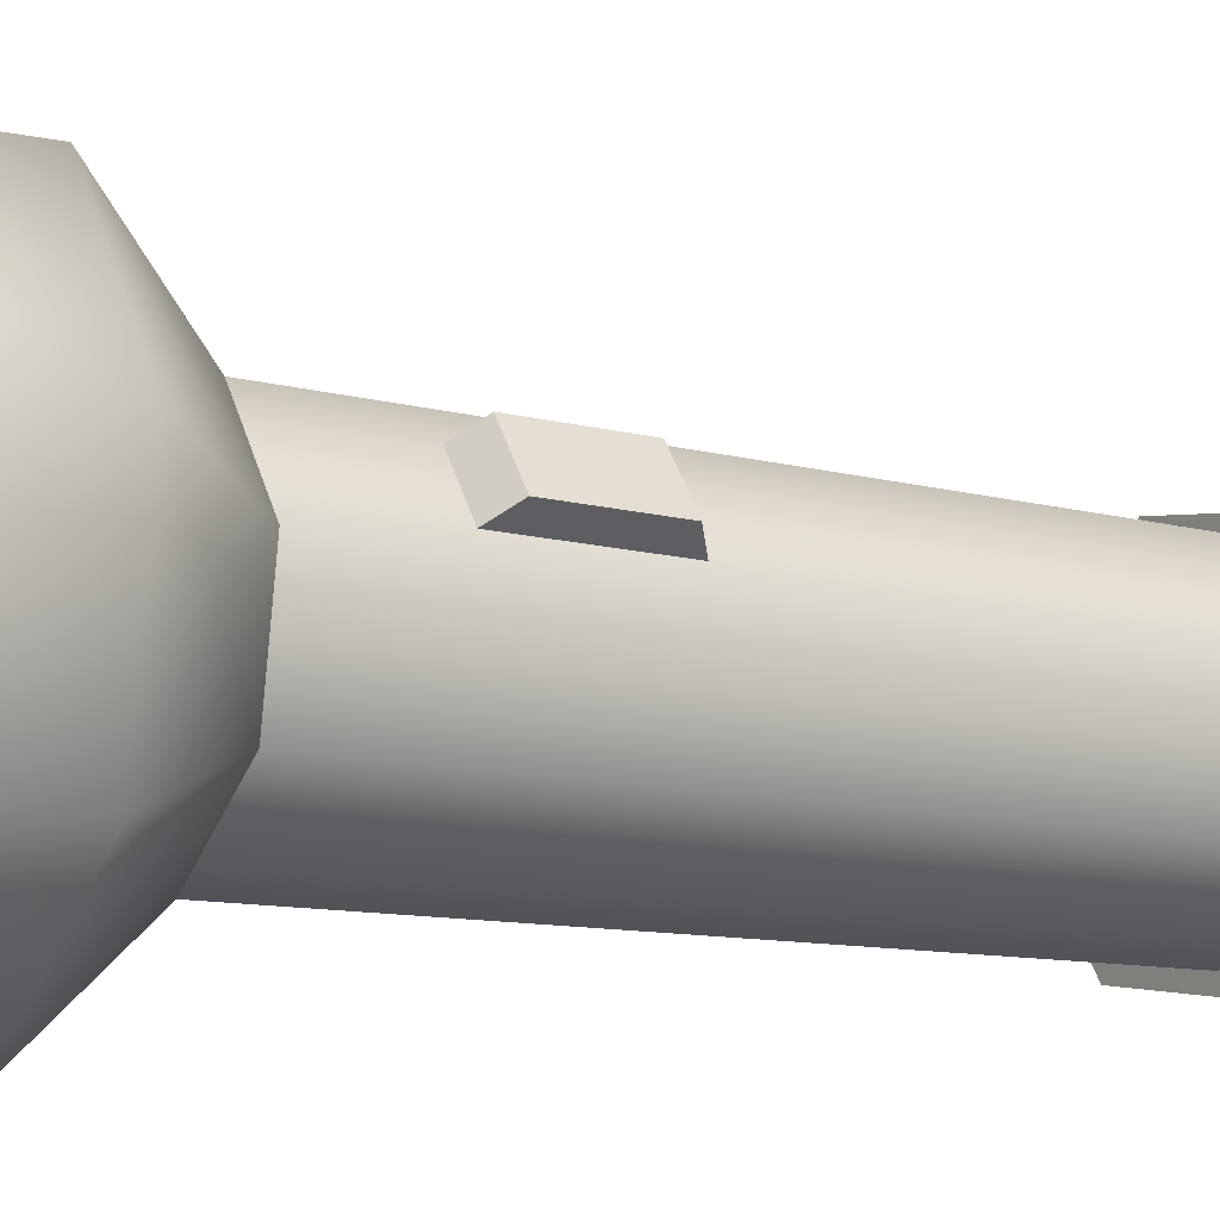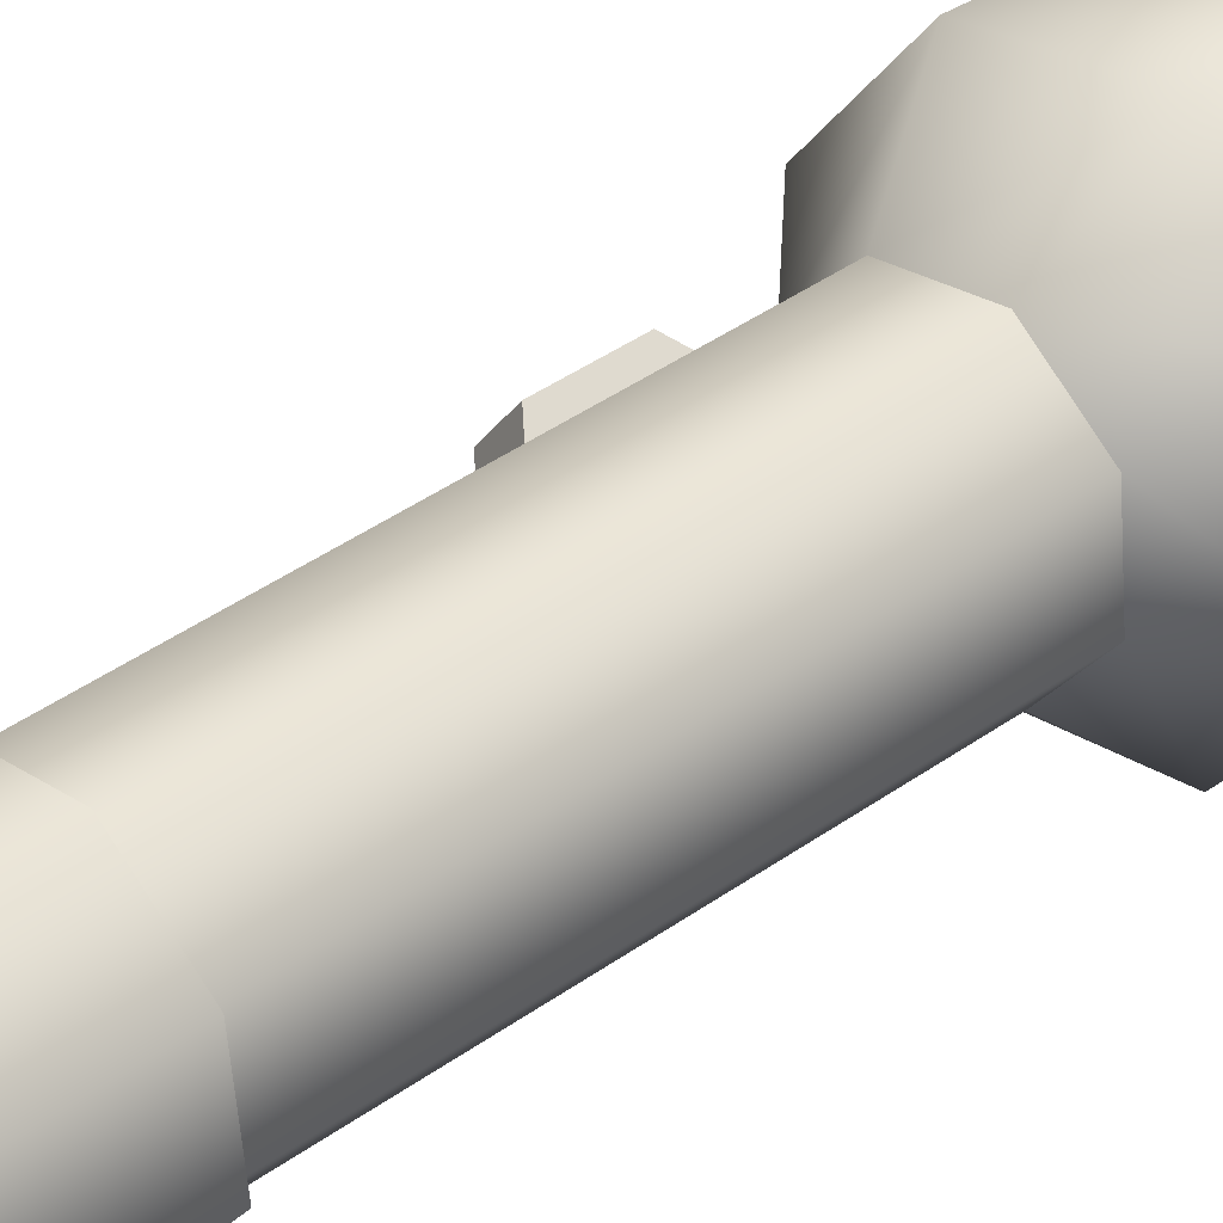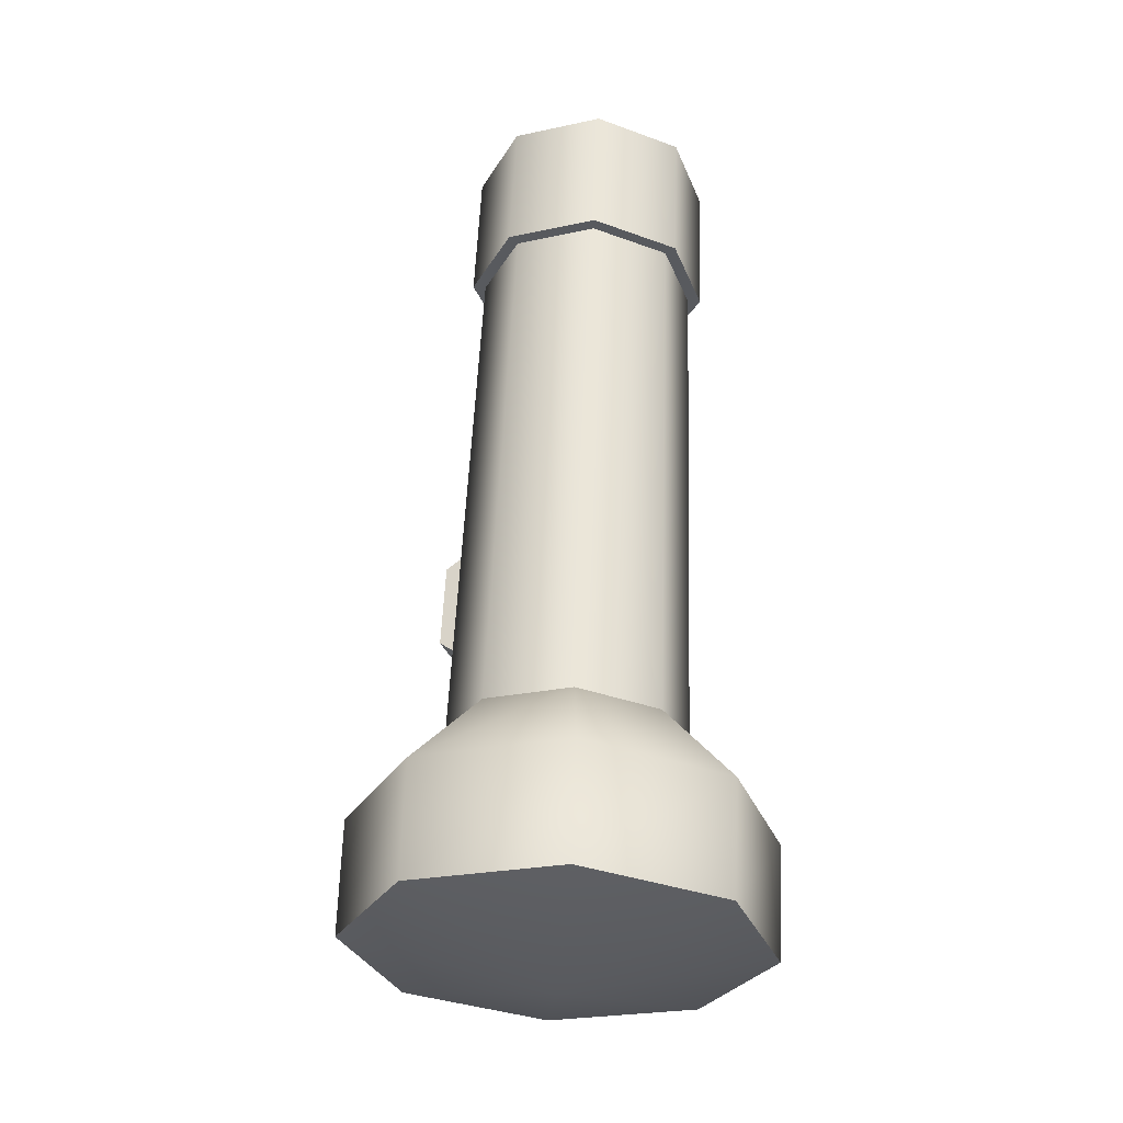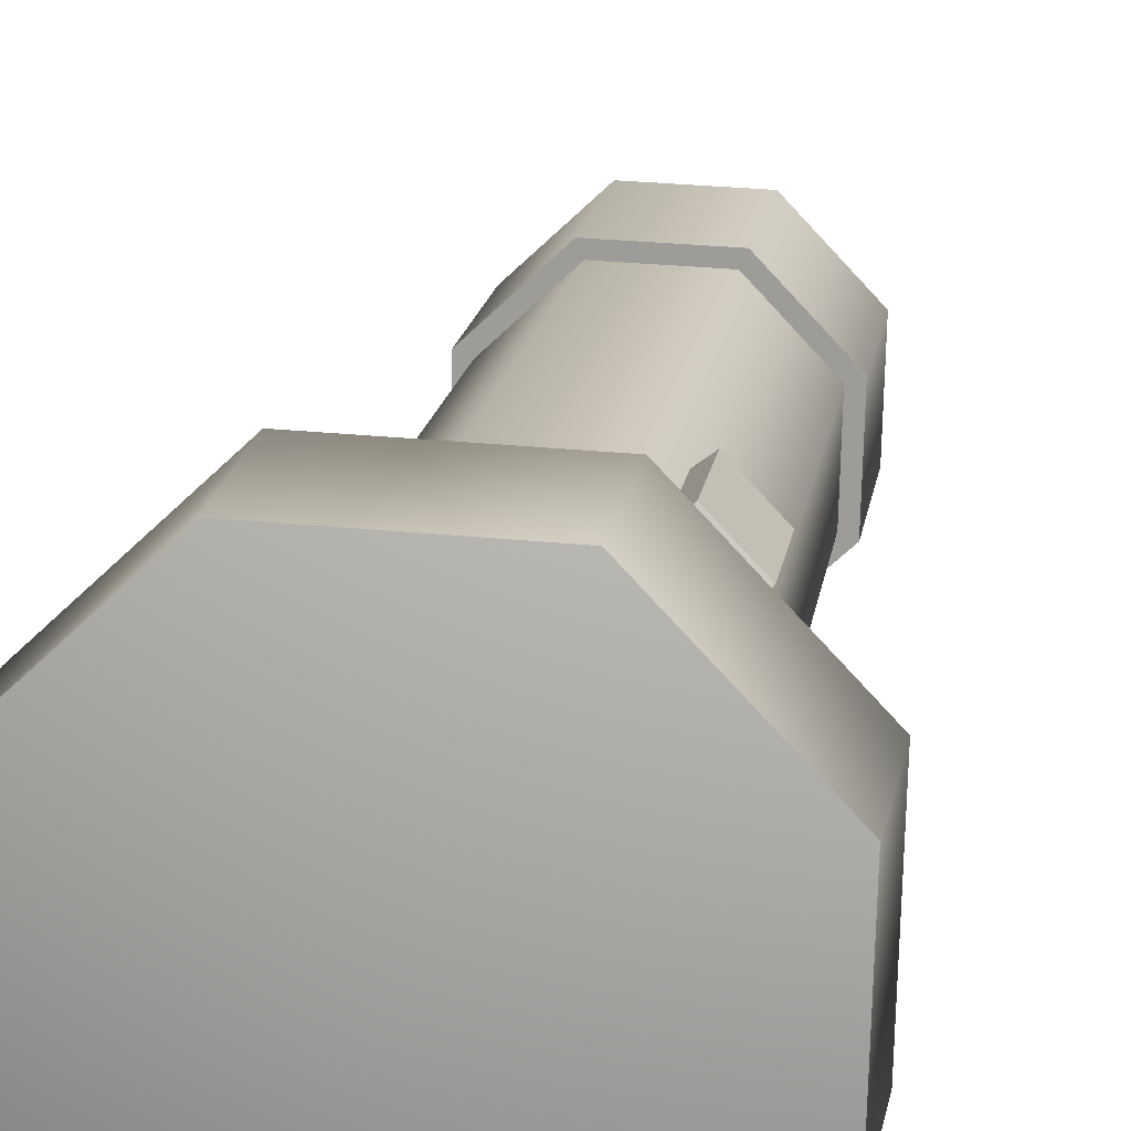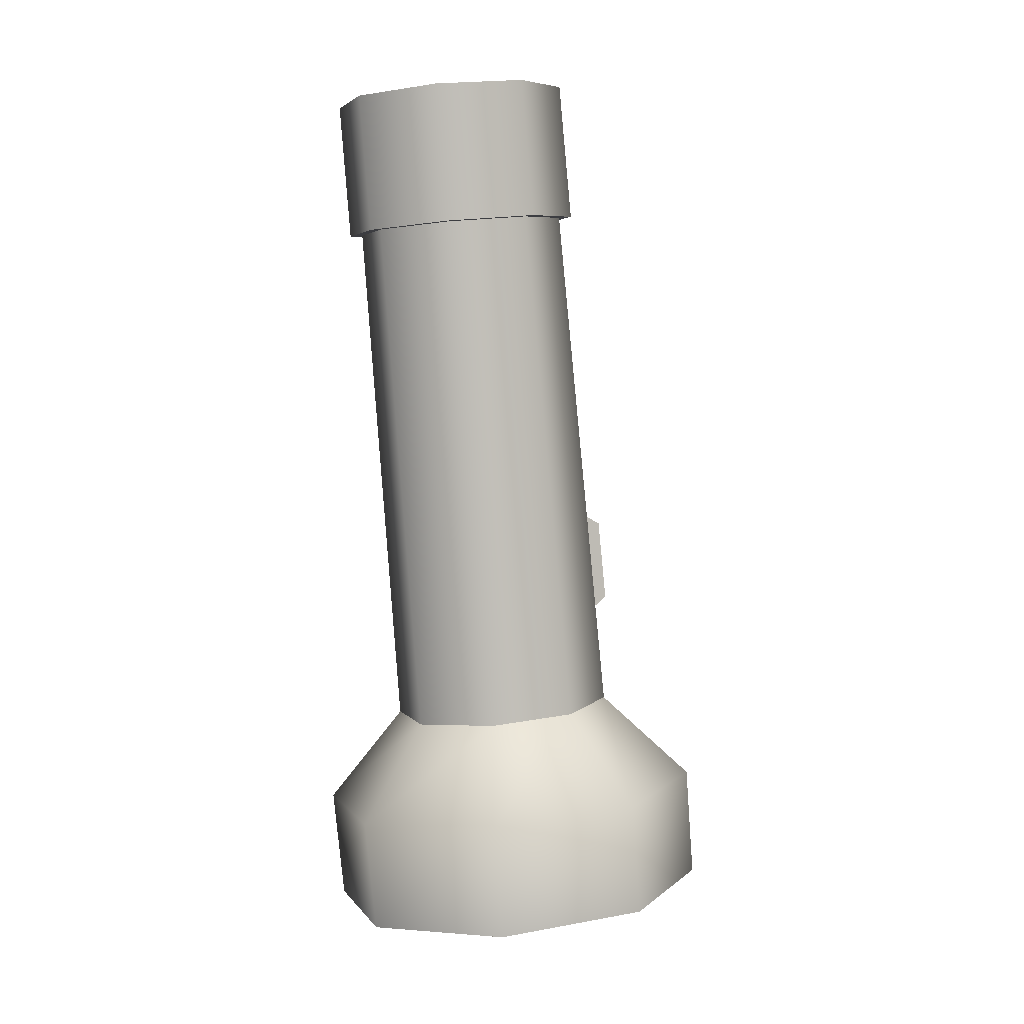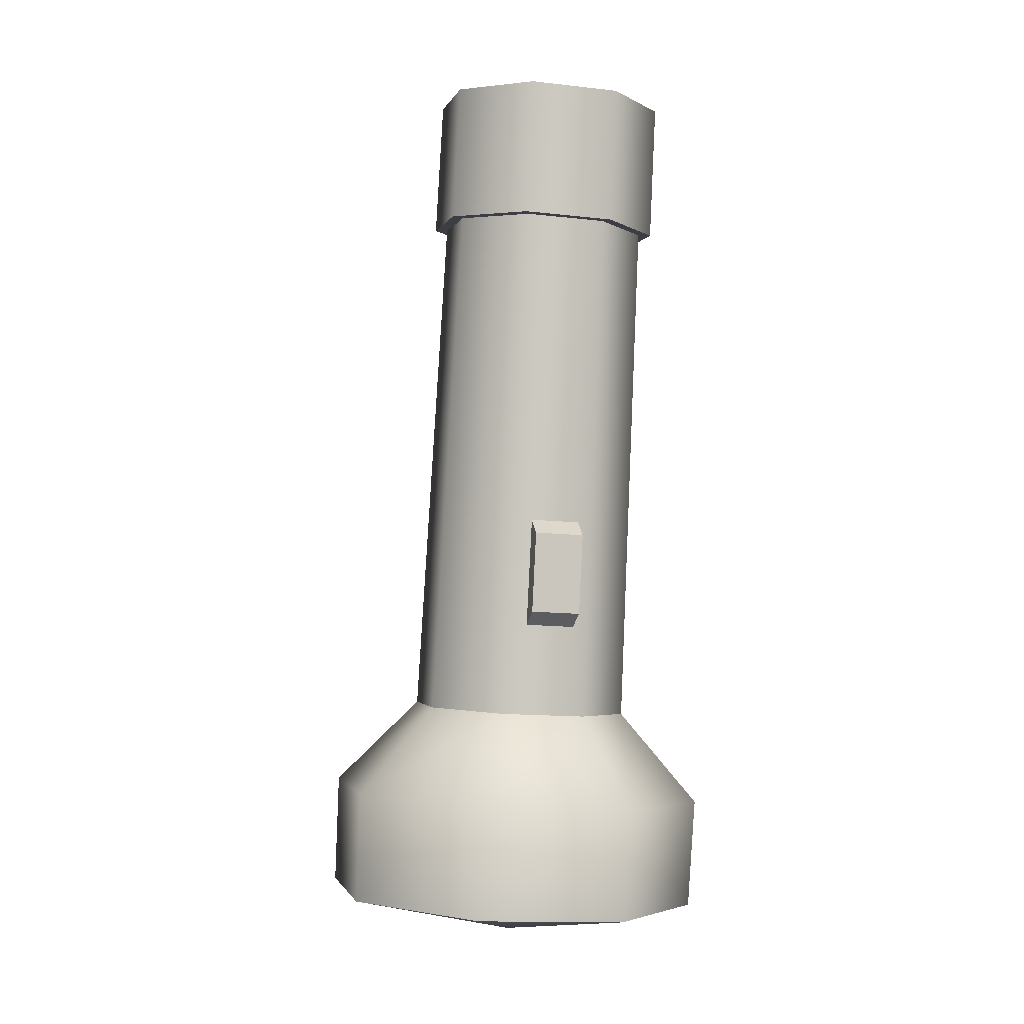
<metadata>
{"format":"obj","ext":"obj","renderer":"f3d","projection":"perspective","resolution":1024,"background":"white","views":[{"elev":-1.0,"azim":-120.7,"up":"+Y"},{"elev":27.3,"azim":45.6,"up":"+Y"},{"elev":-35.8,"azim":-25.2,"up":"+Z"},{"elev":23.7,"azim":-171.0,"up":"+Y"},{"elev":7.8,"azim":117.3,"up":"+Z"},{"elev":2.4,"azim":-148.1,"up":"+Z"}]}
</metadata>
<code>
g Taschenlampe.001
v -0.05323 0.1165 -0.009553
v -0.06161 0.1255 -0.0166
v -0.0619 0.1303 -0.06293
v -0.05362 0.123 -0.07179
v -0.04186 0.1506 -0.06092
v -0.03358 0.1433 -0.06978
v -0.04157 0.1458 -0.0146
v -0.03319 0.1368 -0.007546
v 0.0566 0.04725 0.1678
v 0.05619 0.09376 0.1723
v 0.06289 0.09659 0.1725
v 0.06335 0.04454 0.1675
v 0.02287 0.1264 0.1754
v 0.02559 0.1331 0.176
v -0.02385 0.126 0.1754
v -0.0267 0.1326 0.176
v -0.0566 0.09278 0.1722
v -0.06335 0.0955 0.1724
v 0.04349 0.007425 -0.2507
v 0.1032 0.0679 -0.2449
v 0.1043 0.06148 -0.1823
v 0.04394 0.000374 -0.1882
v 0.05985 0.07446 -0.1298
v 0.02522 0.03939 -0.1332
v 0.1035 0.1471 -0.1741
v 0.05942 0.1236 -0.1251
v 0.1025 0.1527 -0.2368
v 0.04212 0.2072 -0.1683
v 0.02418 0.1581 -0.1218
v 0.04169 0.2121 -0.2311
v -0.04394 0.2064 -0.1684
v -0.02522 0.1577 -0.1218
v -0.04349 0.2114 -0.2311
v 0 0.1116 -0.2637
v -0.1043 0.1453 -0.1743
v -0.05985 0.1226 -0.1252
v -0.1032 0.1509 -0.2369
v -0.1035 0.05967 -0.1825
v -0.05942 0.07343 -0.1299
v -0.1025 0.06612 -0.2451
v -0.04169 0.006685 -0.2508
v -0.04212 -0.000374 -0.1882
v -0.02418 0.03896 -0.1332
v 0.02385 0.01408 0.1646
v -0.02287 0.01368 0.1646
v -0.05619 0.04627 0.1677
v 0.06241 0.08891 0.2506
v 0.06287 0.03725 0.2456
v 0.0254 0.1251 0.254
v -0.02649 0.1247 0.254
v -0.06287 0.08782 0.2505
v -0.06289 0.04344 0.1674
v -0.06241 0.03616 0.2455
v -0.02559 0.006957 0.1639
v -0.0254 -4.3e-05 0.2421
v 0.0267 0.007412 0.164
v 0.02649 0.000407 0.2421
f 1 2 3 4
f 4 3 5 6
f 6 5 7 8
f 8 7 2 1
f 5 3 2 7
f 9 10 11 12
f 10 13 14 11
f 13 15 16 14
f 15 17 18 16
f 19 20 21 22
f 22 21 23 24
f 21 25 26 23
f 20 27 25 21
f 25 28 29 26
f 27 30 28 25
f 28 31 32 29
f 30 33 31 28
f 27 20 34
f 31 35 36 32
f 30 27 34
f 33 37 35 31
f 33 30 34
f 35 38 39 36
f 37 33 34
f 37 40 38 35
f 40 37 34
f 41 40 34
f 40 41 42 38
f 19 41 34
f 38 42 43 39
f 41 19 22 42
f 20 19 34
f 42 22 24 43
f 23 9 44 24
f 24 44 45 43
f 43 45 46 39
f 39 46 17 36
f 32 36 17 15
f 29 32 15 13
f 26 29 13 10
f 23 26 10 9
f 12 11 47 48
f 11 14 49 47
f 14 16 50 49
f 16 18 51 50
f 52 53 51 18
f 54 55 53 52
f 56 57 55 54
f 12 48 57 56
f 44 9 12 56
f 45 44 56 54
f 46 45 54 52
f 48 47 49 50 51 53 55 57
f 17 46 52 18

</code>
